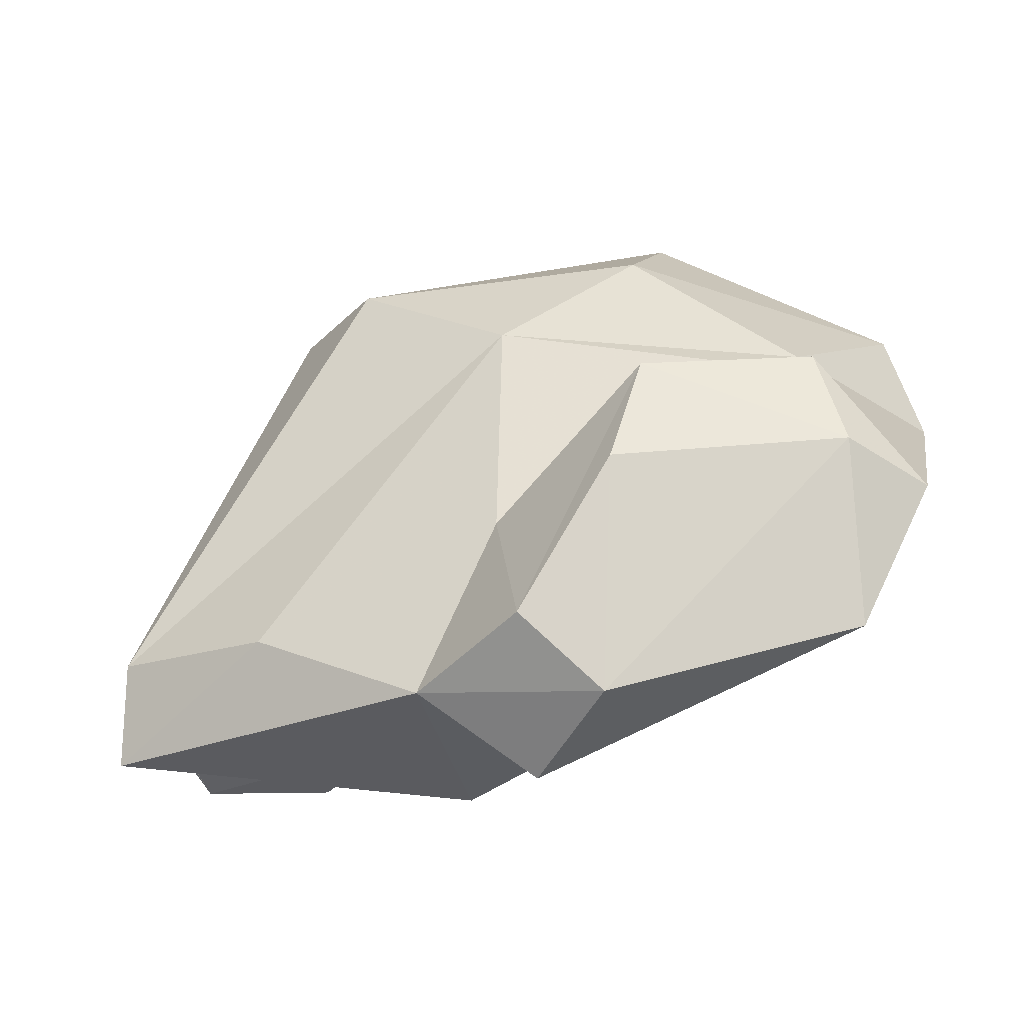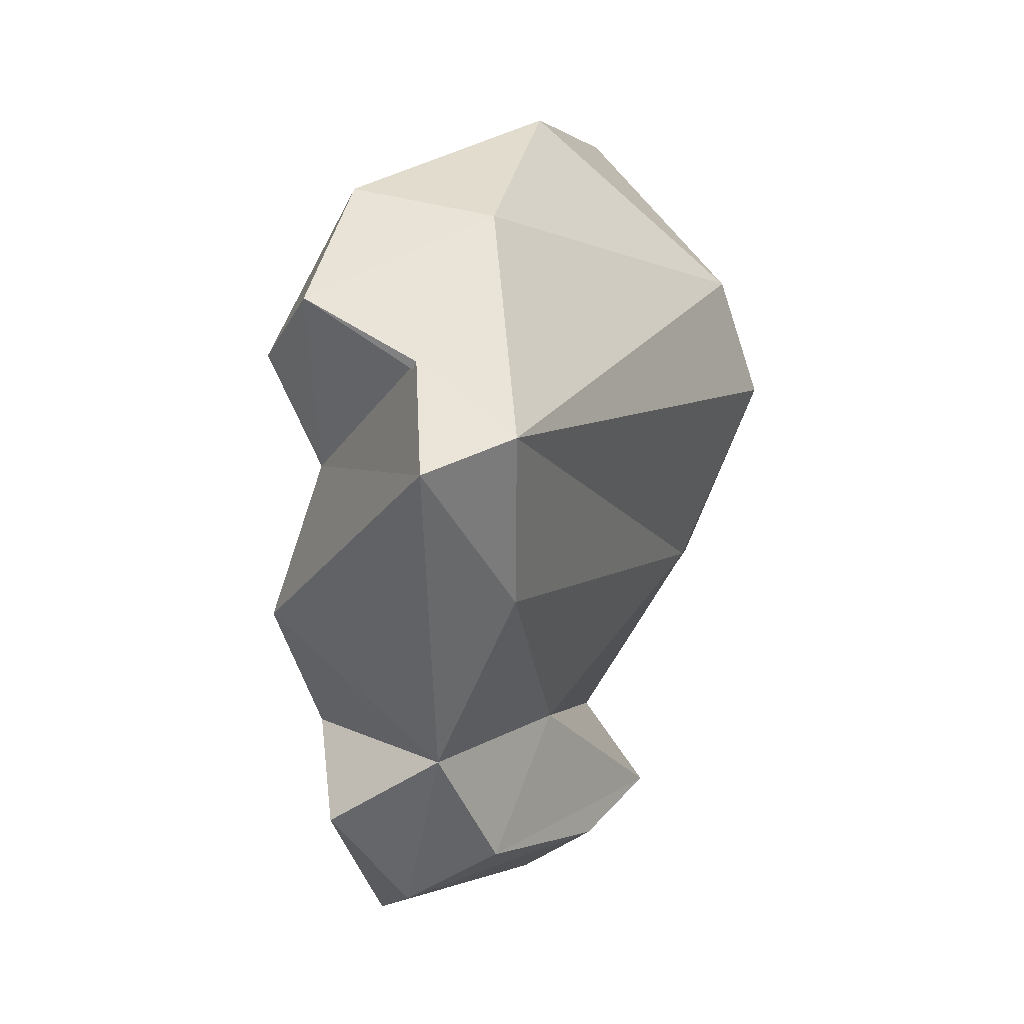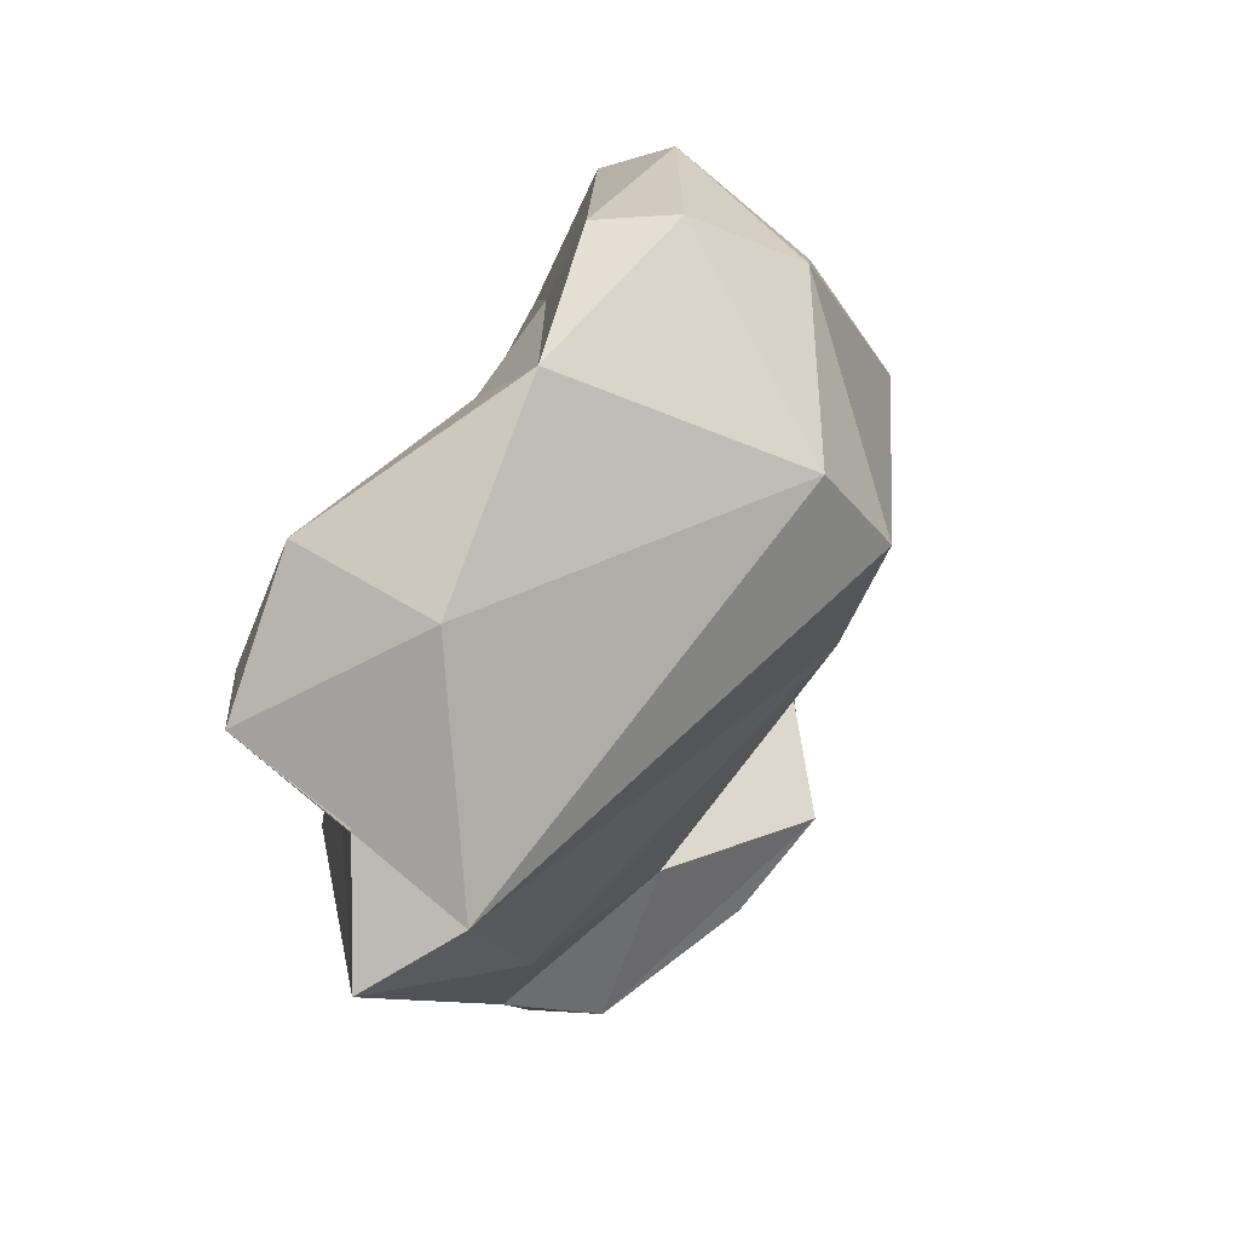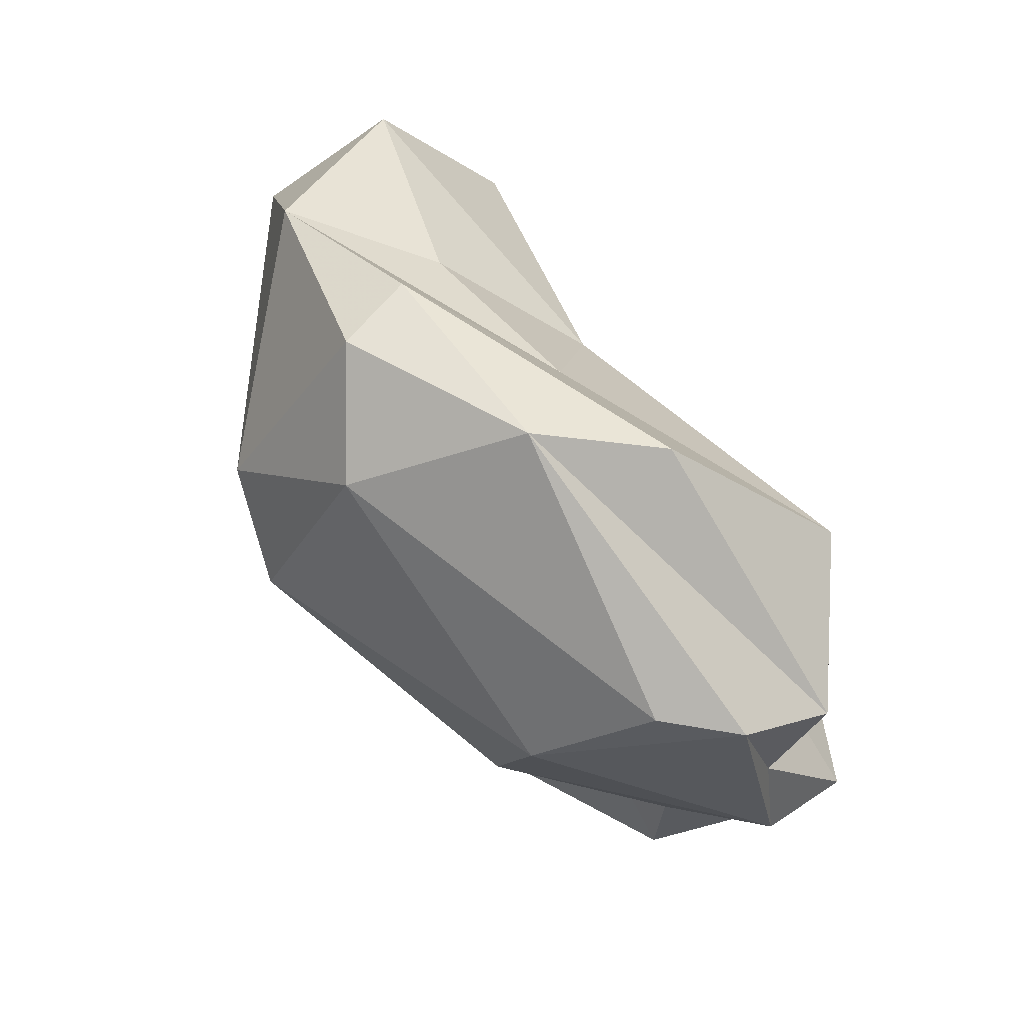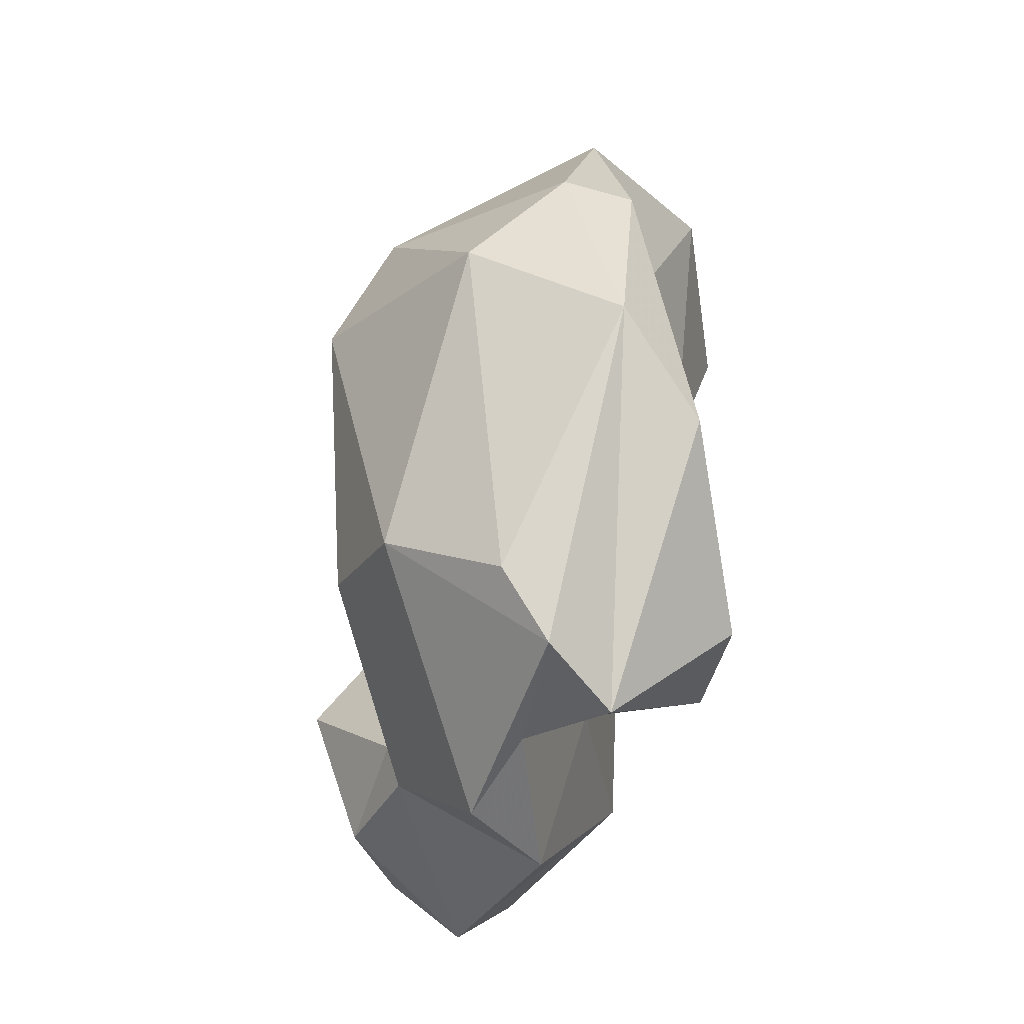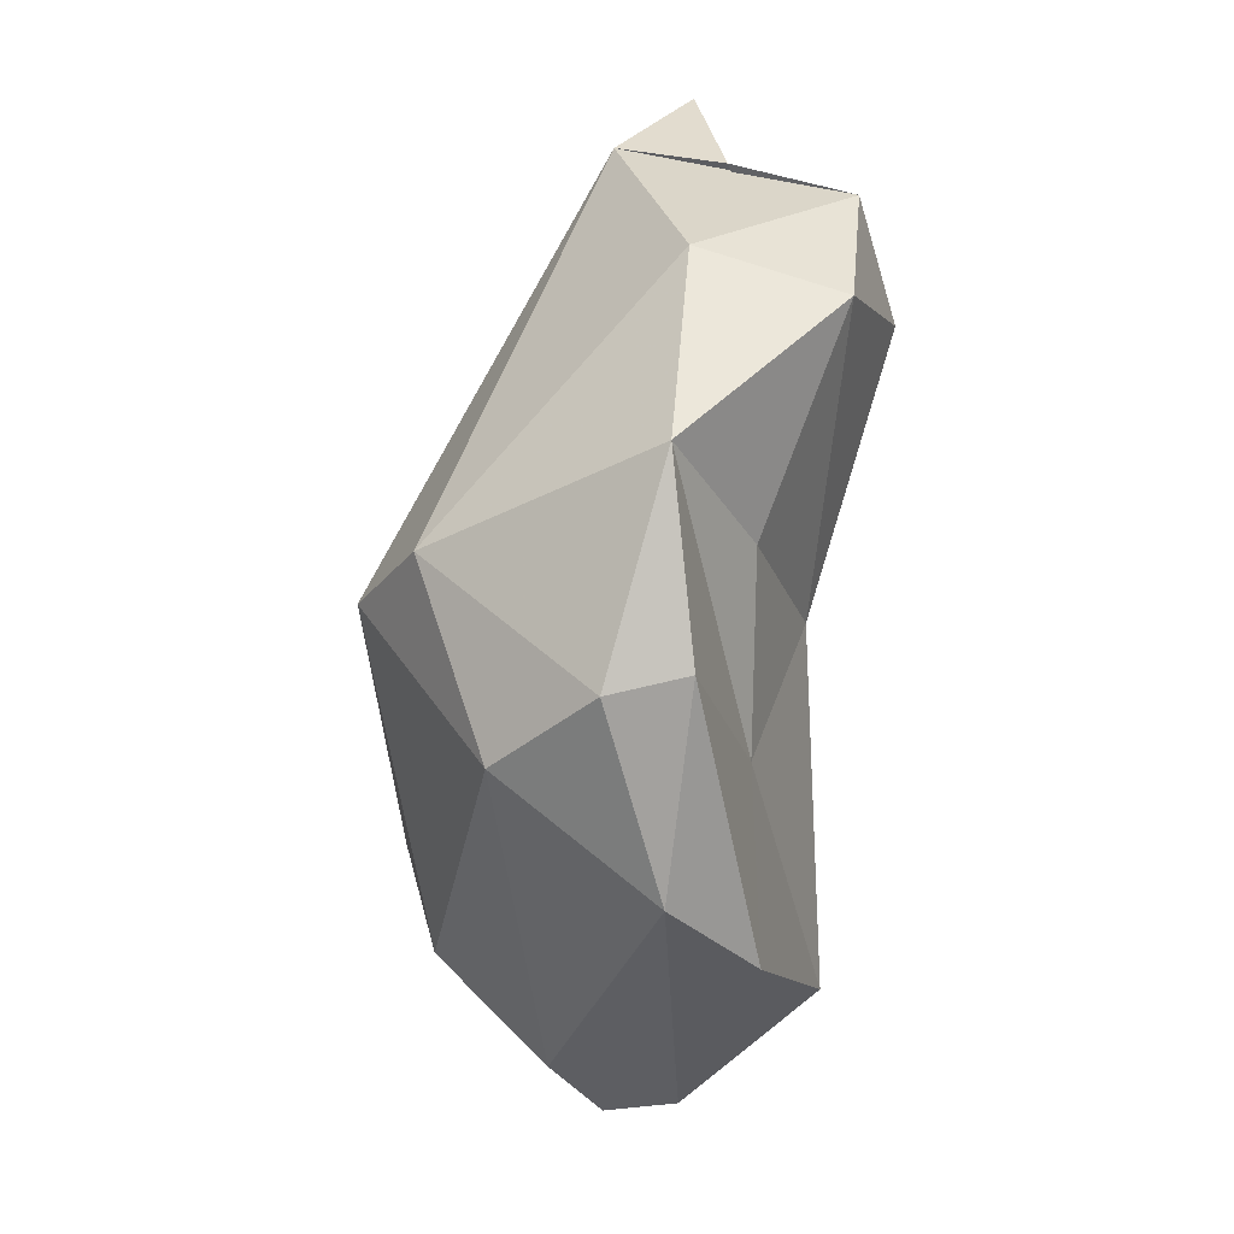
<metadata>
{"format":"obj","ext":"obj","renderer":"f3d","projection":"perspective","resolution":1024,"background":"white","views":[{"elev":-78.5,"azim":-73.9,"up":"+Z"},{"elev":-25.8,"azim":176.5,"up":"+Z"},{"elev":16.3,"azim":-166.9,"up":"+Z"},{"elev":71.0,"azim":-44.5,"up":"+Z"},{"elev":-38.6,"azim":-20.6,"up":"+Y"},{"elev":27.7,"azim":-10.5,"up":"+Y"}]}
</metadata>
<code>
v 159.5 303.7 75.19
v 160.6 295.7 73.66
v 161.3 300 71.59
v 160.7 306.1 77.33
v 160.9 294.7 77.3
v 161.7 302.4 81.37
v 163.9 292.1 69.54
v 164.9 289.2 73.31
v 163.3 292.7 79.88
v 163.6 293.6 69.19
v 162.3 296.4 65.69
v 164.8 290.9 79.54
v 163.5 291.9 66.48
v 166.8 308.5 66.11
v 165.5 291.7 64.35
v 164.2 304.9 82.76
v 164 297.8 63.49
v 167.1 312.7 68.66
v 166.3 305.1 82.59
v 165.5 299.6 83.6
v 166.9 301.2 61.69
v 165.4 290.2 75.95
v 165.4 301.3 65.79
v 167.6 312.5 75.27
v 169.5 313.5 67.19
v 166.2 309.7 80.22
v 167.4 290 64.97
v 168 297 82.66
v 168.6 306.2 78.7
v 170 292.7 62.63
v 168.5 293.4 73.1
v 169.3 299.6 60.87
v 169.6 312.8 70.67
v 167 289.9 78.39
v 168.7 304.4 63.18
v 172.5 312.5 72.61
v 167.5 288.9 71.9
v 168.3 301.2 80.07
v 171.3 311.4 76.62
v 170.6 302.5 75.86
v 171.5 293.7 74.58
v 170.6 293.2 78.6
v 173.2 304.3 67.42
v 171.4 293.5 68.14
v 171.5 301.9 62.33
v 172 306.6 70.86
v 171.9 300.4 65.85
v 170.6 297.4 70.7
v 173.5 309.1 72.85
g foo
f 13 15 27
f 30 27 15
f 15 13 11
f 15 11 17
f 30 15 32
f 32 15 17
f 21 32 17
f 21 17 11
f 27 7 13
f 30 44 27
f 7 10 13
f 13 10 11
f 45 44 30
f 23 11 10
f 32 45 30
f 23 21 11
f 21 23 35
f 32 21 35
f 35 45 32
f 37 8 7
f 7 27 37
f 44 37 27
f 7 8 2
f 7 2 3
f 10 7 3
f 47 44 45
f 23 10 3
f 23 3 14
f 35 47 45
f 14 35 23
f 12 8 22
f 22 8 37
f 5 8 12
f 31 22 37
f 37 44 31
f 5 2 8
f 48 31 44
f 1 2 5
f 44 47 48
f 3 2 1
f 48 47 43
f 35 43 47
f 1 18 3
f 14 3 18
f 25 35 14
f 43 35 25
f 25 14 18
f 22 34 12
f 9 5 12
f 22 31 34
f 41 34 31
f 9 6 5
f 31 48 41
f 6 1 5
f 40 41 48
f 40 48 46
f 48 43 46
f 4 1 6
f 4 18 1
f 18 4 24
f 46 43 25
f 25 33 46
f 33 25 18
f 20 9 12
f 34 20 12
f 41 42 34
f 41 40 42
f 40 46 49
f 46 36 49
f 46 33 36
f 24 36 18
f 18 36 33
f 28 20 34
f 34 42 28
f 38 28 42
f 42 40 38
f 20 6 9
f 20 16 6
f 29 38 40
f 4 6 16
f 26 4 16
f 4 26 24
f 39 29 40
f 39 40 49
f 36 39 49
f 26 39 24
f 39 36 24
f 19 20 28
f 19 28 38
f 19 16 20
f 26 16 19
f 26 19 38
f 38 29 26
f 29 39 26
g

</code>
